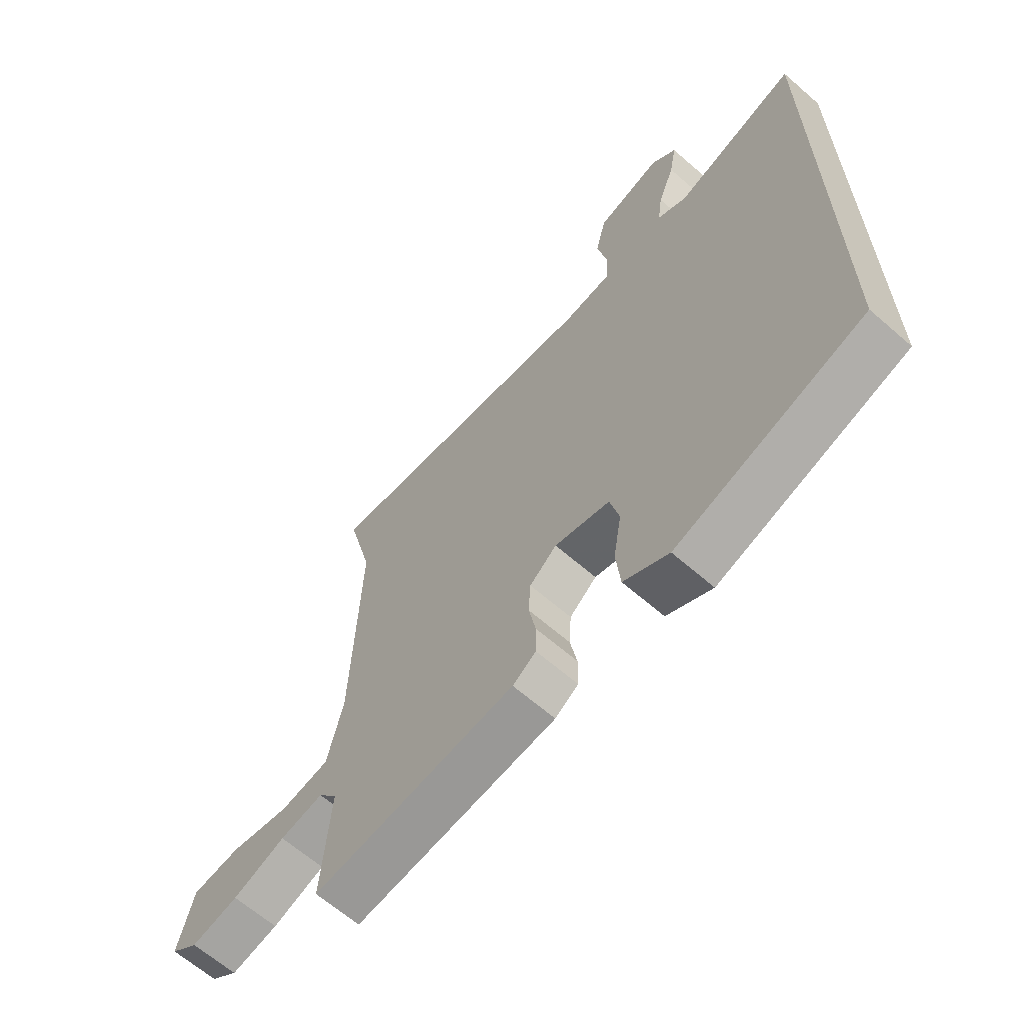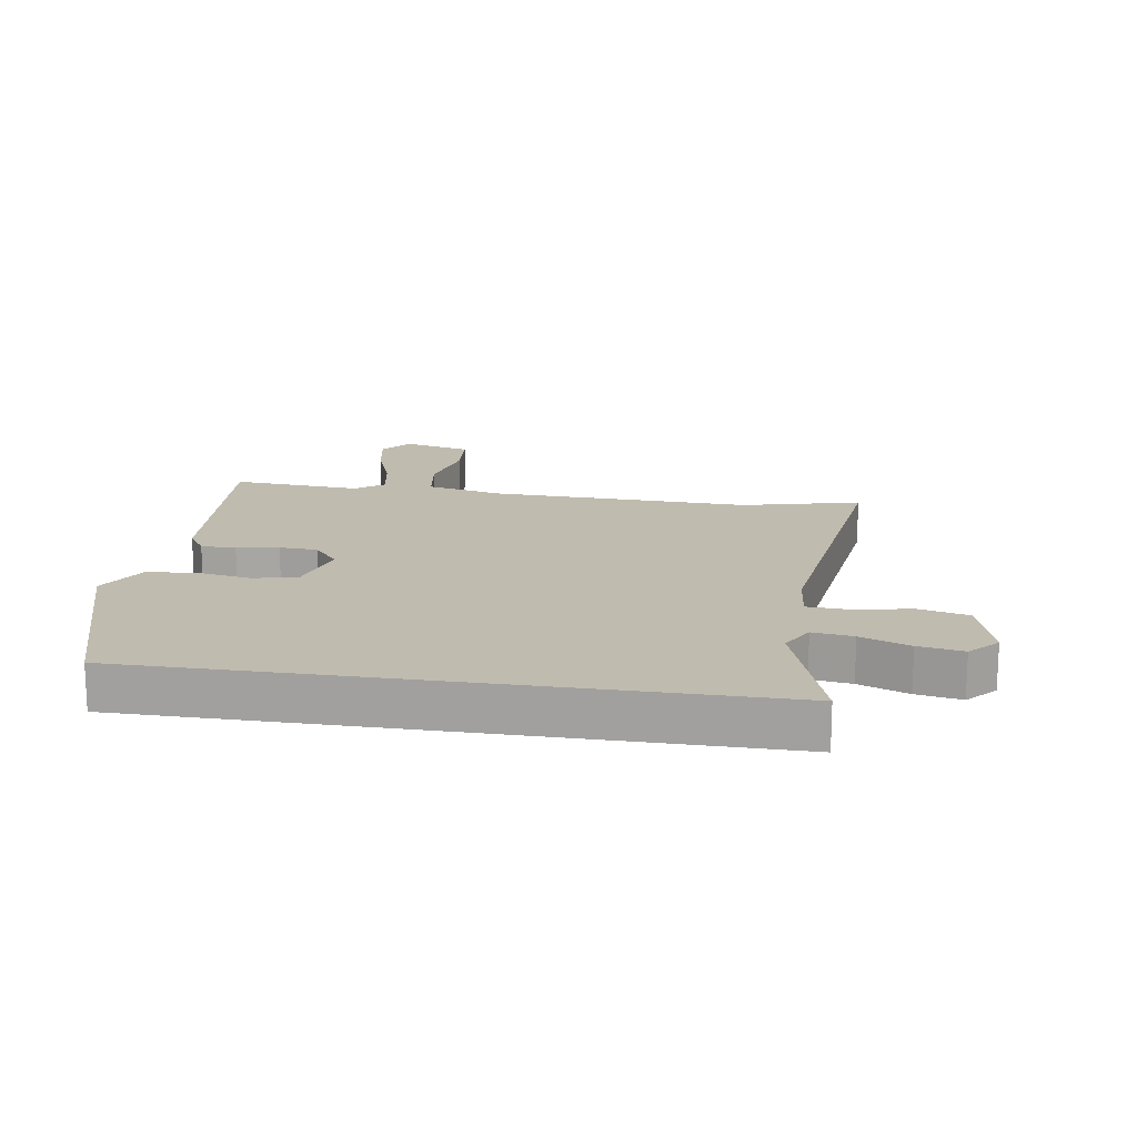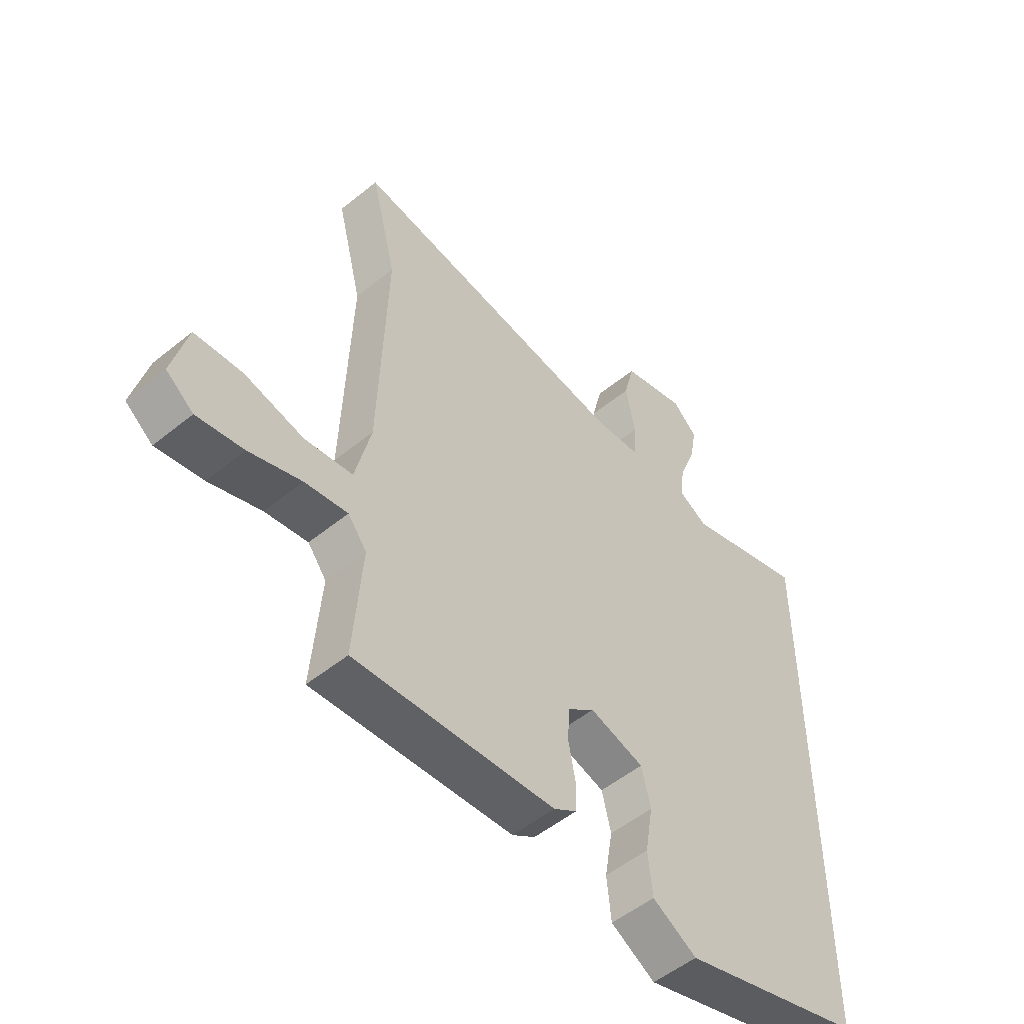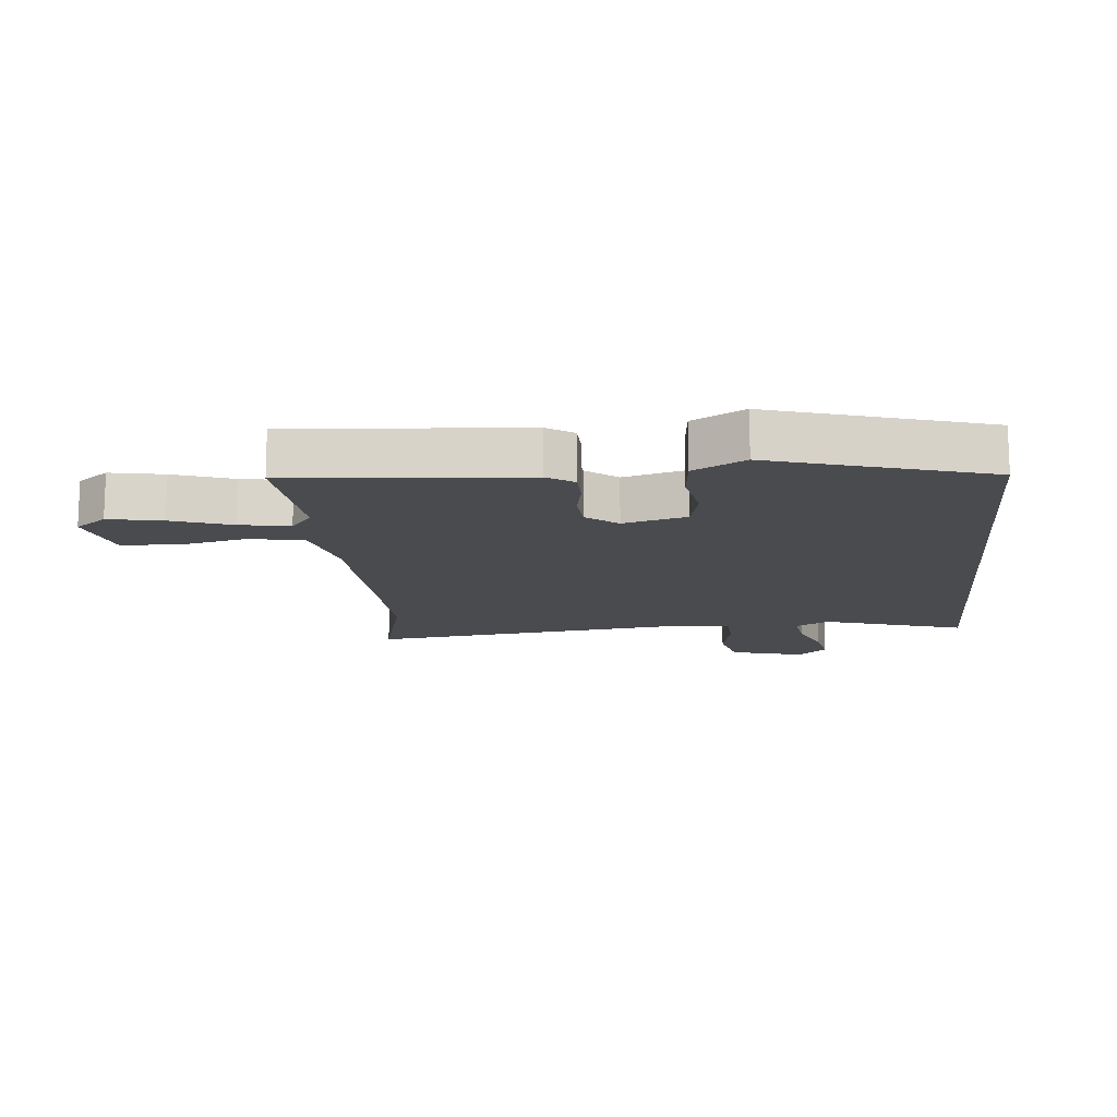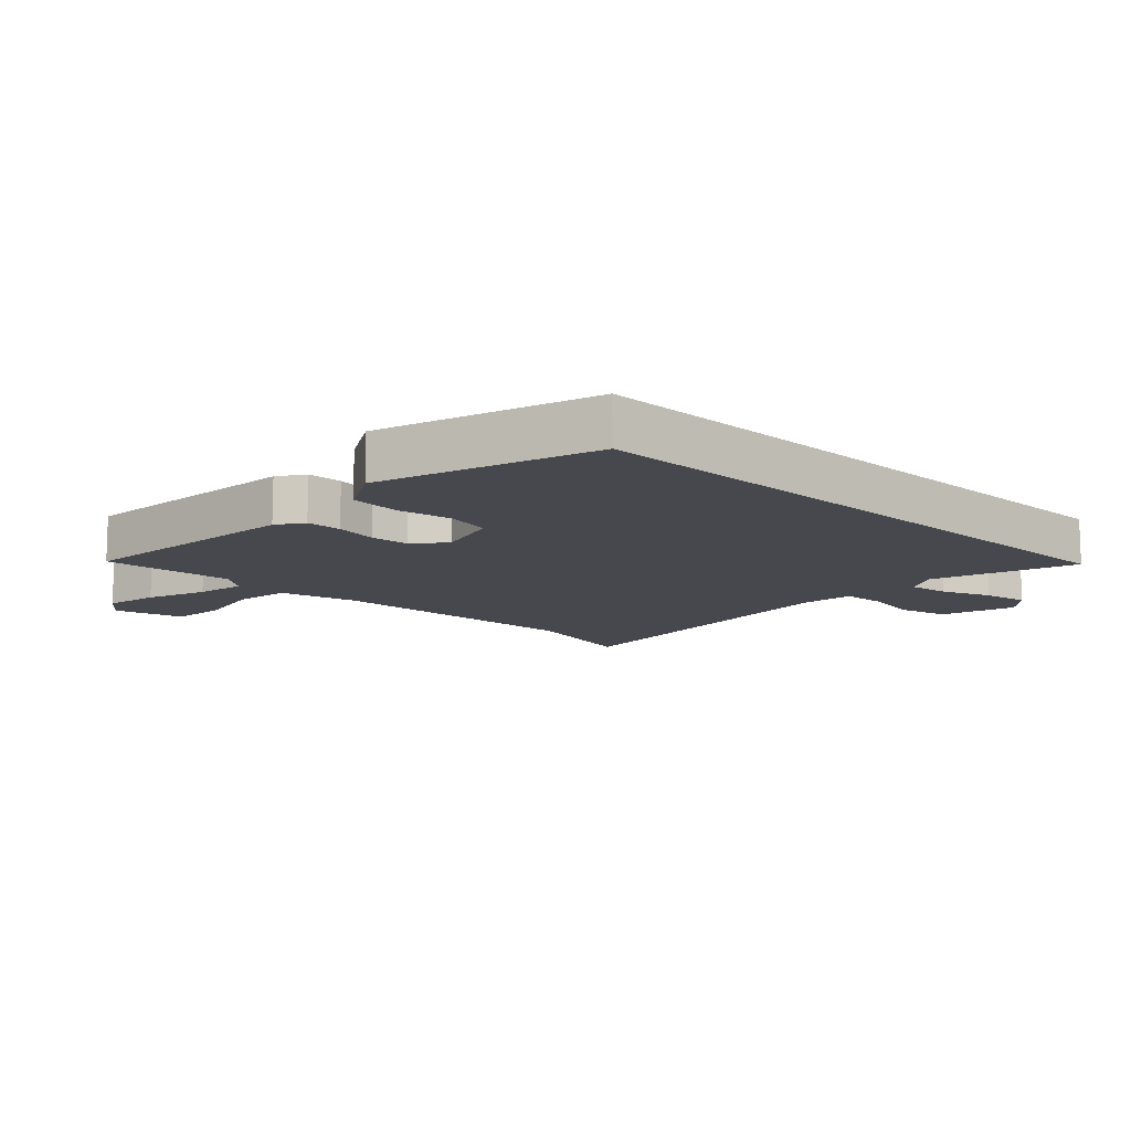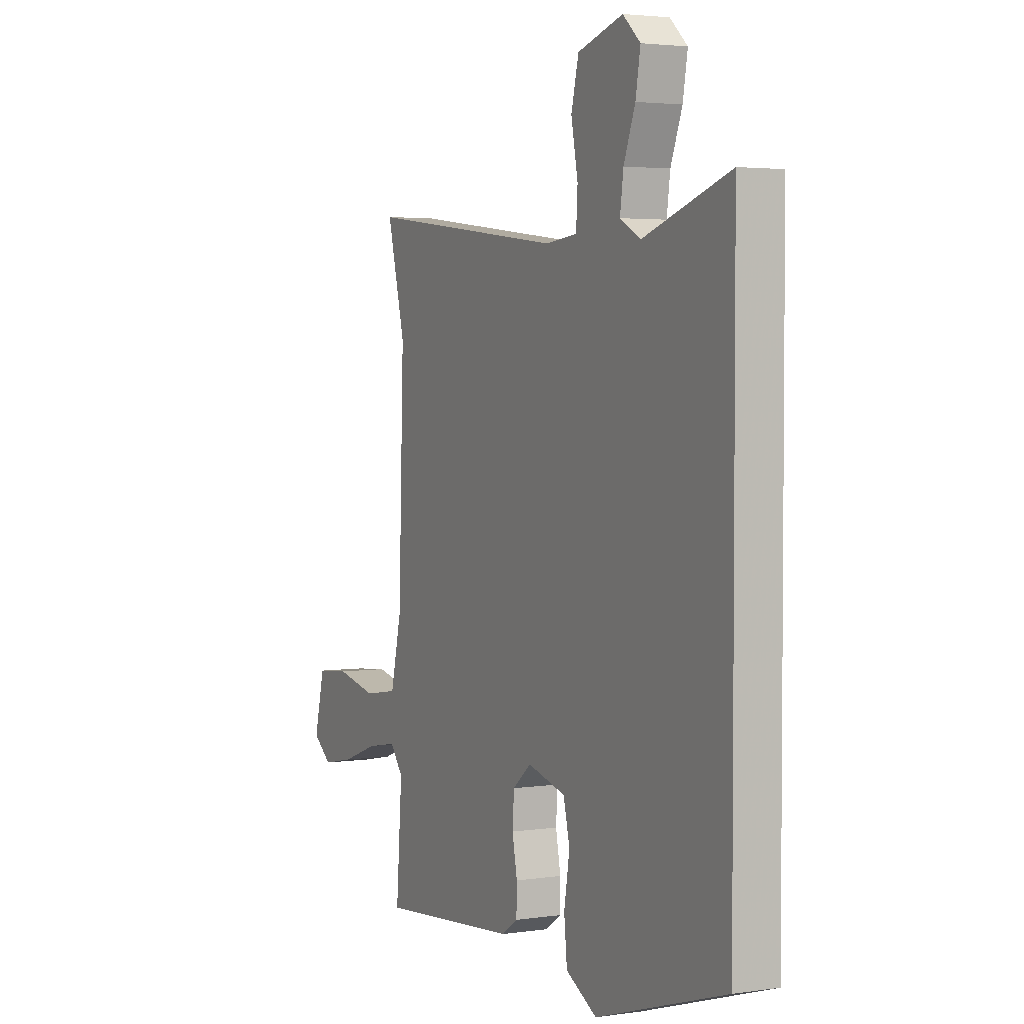
<metadata>
{"format":"obj","ext":"obj","renderer":"f3d","projection":"perspective","resolution":1024,"background":"white","views":[{"elev":-64.5,"azim":-131.3,"up":"+Z"},{"elev":16.2,"azim":-81.1,"up":"+Y"},{"elev":-52.7,"azim":131.1,"up":"+Z"},{"elev":-13.7,"azim":-174.2,"up":"+Y"},{"elev":-11.8,"azim":-133.5,"up":"+Y"},{"elev":3.1,"azim":-116.6,"up":"+Z"}]}
</metadata>
<code>
v -0.5 0.07 0.598
v -0.27 0.07 0.523
v -0.215 0.07 0.553
v -0.224 0.07 0.619
v -0.255 0.07 0.699
v -0.268 0.07 0.772
v -0.221 0.07 0.815
v -0.1 0.07 0.78
v -0.08 0.07 0.699
v -0.098 0.07 0.607
v -0.094 0.07 0.539
v -0.008 0.07 0.53
v 0.524 0.07 0.596
v 0.476 0.07 0.404
v 0.49 0.07 -0.022
v 0.519 0.07 -0.147
v 0.609 0.07 -0.161
v 0.719 0.07 -0.137
v 0.808 0.07 -0.145
v 0.836 0.07 -0.258
v 0.785 0.07 -0.297
v 0.698 0.07 -0.28
v 0.601 0.07 -0.245
v 0.521 0.07 -0.231
v 0.486 0.07 -0.276
v 0.502 0.07 -0.488
v 0.127 0.07 -0.455
v 0.084 0.07 -0.426
v 0.083 0.07 -0.369
v 0.096 0.07 -0.301
v 0.092 0.07 -0.238
v 0.042 0.07 -0.197
v -0.06 0.07 -0.225
v -0.077 0.07 -0.296
v -0.062 0.07 -0.386
v -0.07 0.07 -0.466
v -0.153 0.07 -0.512
v -0.5 0.07 -0.403
v -0.5 0 0.598
v -0.27 0 0.523
v -0.215 0 0.553
v -0.224 0 0.619
v -0.255 0 0.699
v -0.268 0 0.772
v -0.221 0 0.815
v -0.1 0 0.78
v -0.08 0 0.699
v -0.098 0 0.607
v -0.094 0 0.539
v -0.008 0 0.53
v 0.524 0 0.596
v 0.476 0 0.404
v 0.49 0 -0.022
v 0.519 0 -0.147
v 0.609 0 -0.161
v 0.719 0 -0.137
v 0.808 0 -0.145
v 0.836 0 -0.258
v 0.785 0 -0.297
v 0.698 0 -0.28
v 0.601 0 -0.245
v 0.521 0 -0.231
v 0.486 0 -0.276
v 0.502 0 -0.488
v 0.127 0 -0.455
v 0.084 0 -0.426
v 0.083 0 -0.369
v 0.096 0 -0.301
v 0.092 0 -0.238
v 0.042 0 -0.197
v -0.06 0 -0.225
v -0.077 0 -0.296
v -0.062 0 -0.386
v -0.07 0 -0.466
v -0.153 0 -0.512
v -0.5 0 -0.403
f 37 38 1 2
f 34 35 36 37
f 33 34 37 2
f 32 33 2 3
f 31 32 3 4
f 27 28 29 30
f 25 26 27 30
f 24 25 30 31
f 20 21 22 23
f 20 23 24
f 17 18 19 20
f 16 17 20 24
f 15 16 24 31
f 12 13 14
f 11 12 14 15
f 7 8 9 10
f 7 10 11
f 4 5 6 7
f 4 7 11
f 4 11 15 31
f 40 39 76 75
f 75 74 73 72
f 40 75 72 71
f 41 40 71 70
f 42 41 70 69
f 68 67 66 65
f 68 65 64 63
f 69 68 63 62
f 61 60 59 58
f 62 61 58
f 58 57 56 55
f 62 58 55 54
f 69 62 54 53
f 52 51 50
f 53 52 50 49
f 48 47 46 45
f 49 48 45
f 45 44 43 42
f 49 45 42
f 69 53 49 42
f 1 39 40 2
f 2 40 41 3
f 3 41 42 4
f 4 42 43 5
f 5 43 44 6
f 6 44 45 7
f 7 45 46 8
f 8 46 47 9
f 9 47 48 10
f 10 48 49 11
f 11 49 50 12
f 12 50 51 13
f 13 51 52 14
f 14 52 53 15
f 15 53 54 16
f 16 54 55 17
f 17 55 56 18
f 18 56 57 19
f 19 57 58 20
f 20 58 59 21
f 21 59 60 22
f 22 60 61 23
f 23 61 62 24
f 24 62 63 25
f 25 63 64 26
f 26 64 65 27
f 27 65 66 28
f 28 66 67 29
f 29 67 68 30
f 30 68 69 31
f 31 69 70 32
f 32 70 71 33
f 33 71 72 34
f 34 72 73 35
f 35 73 74 36
f 36 74 75 37
f 37 75 76 38
f 38 76 39 1

</code>
